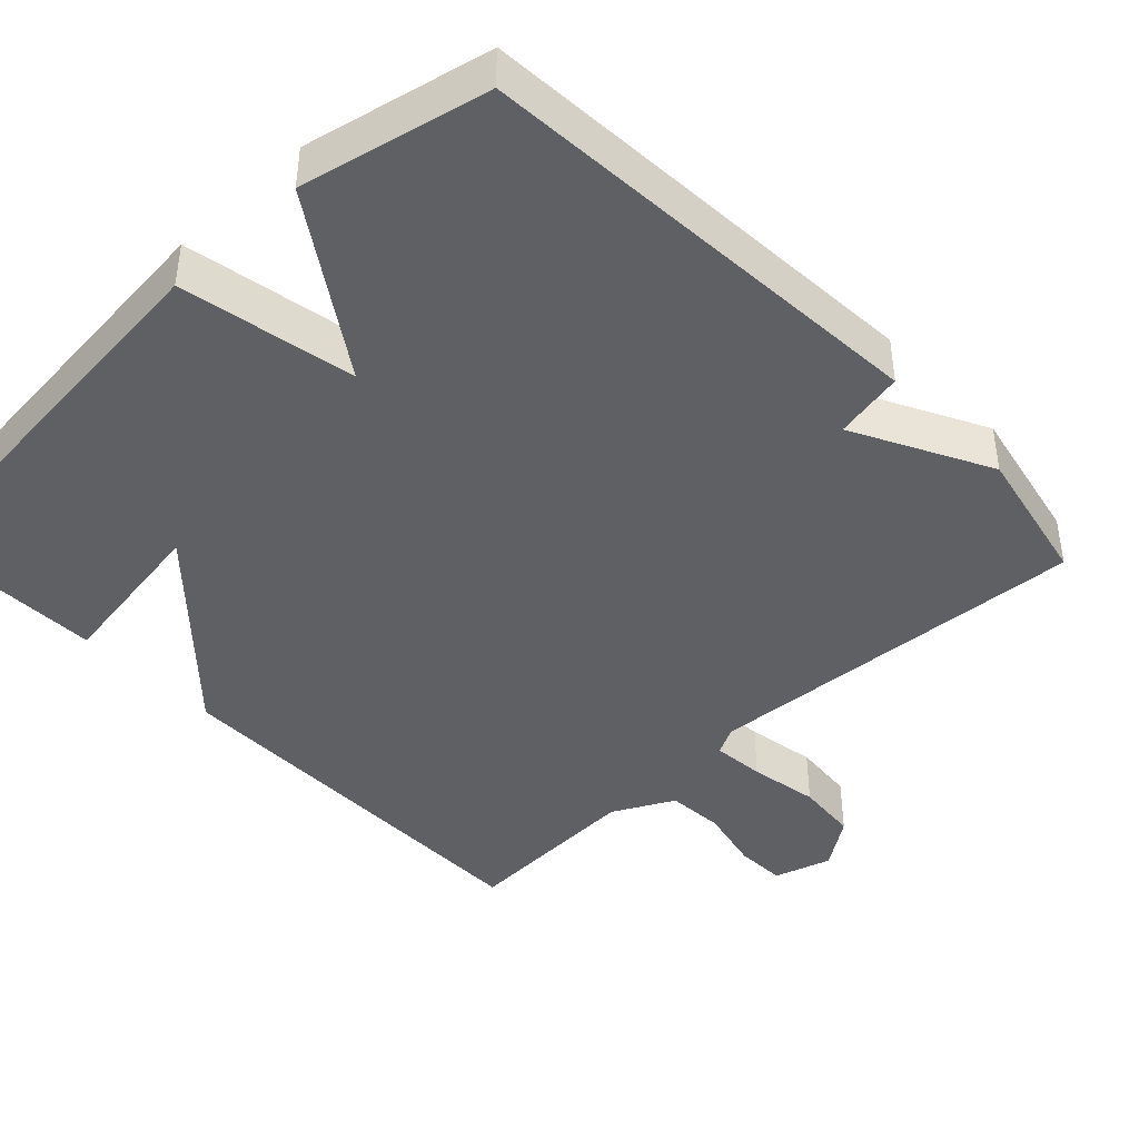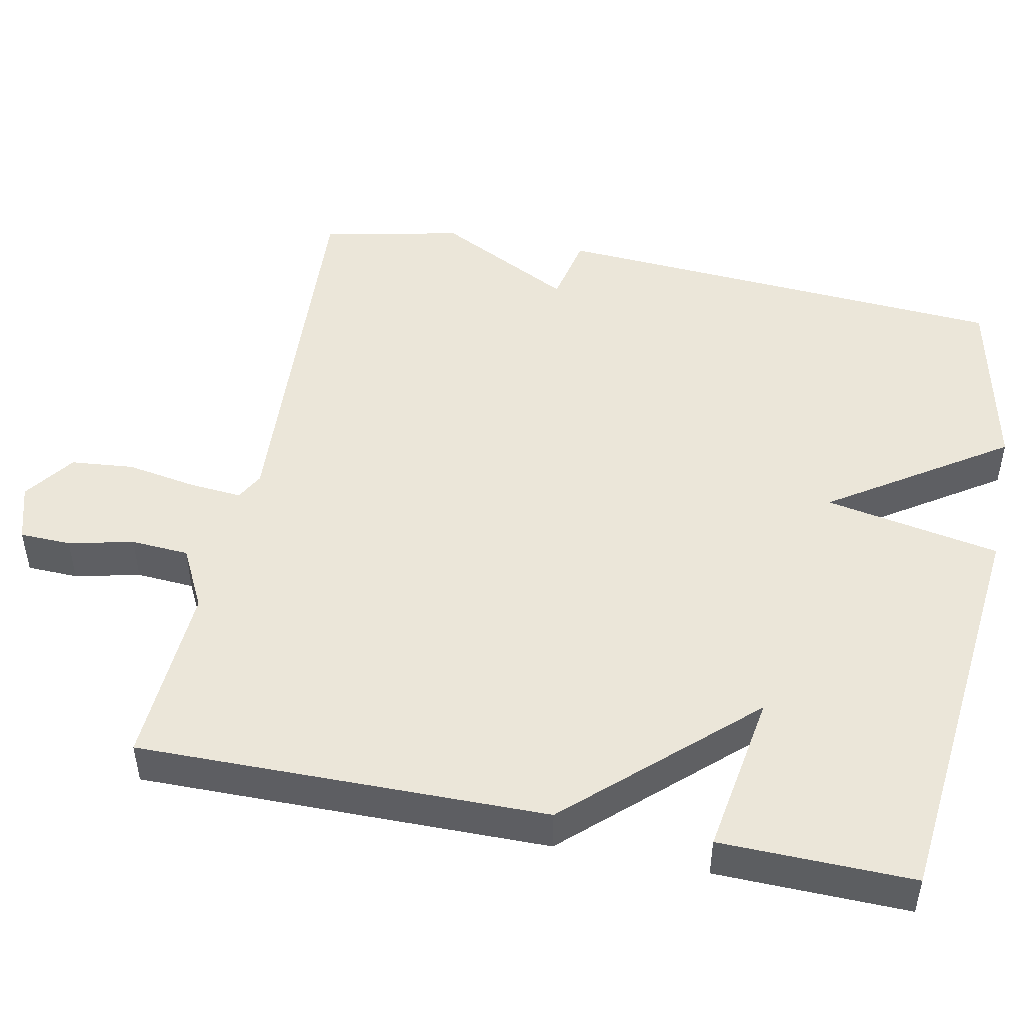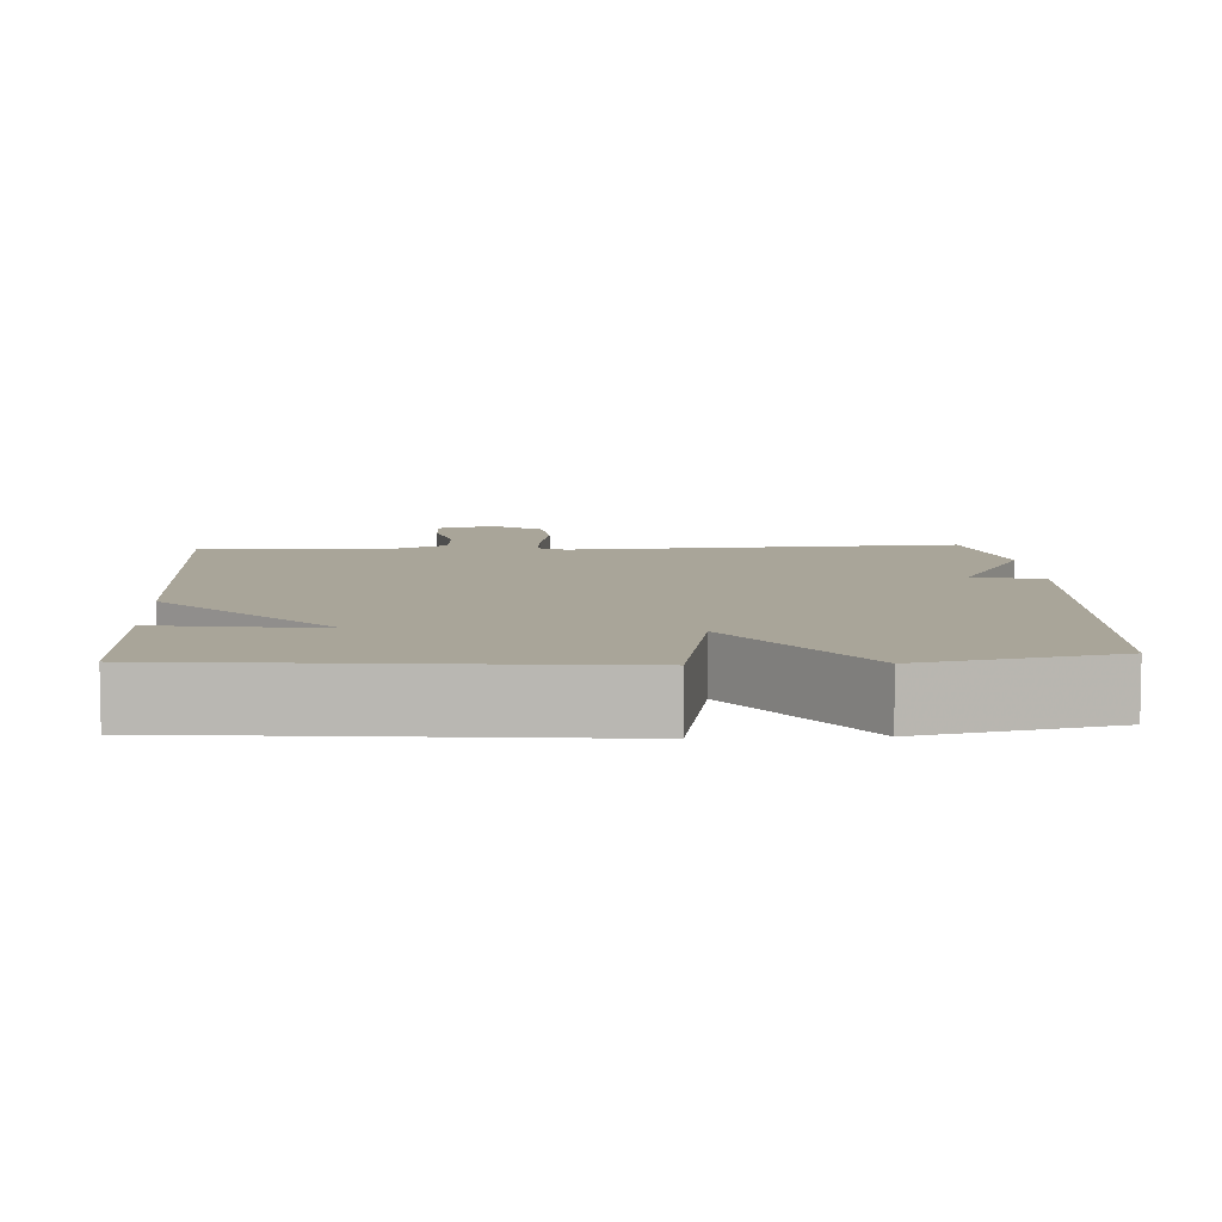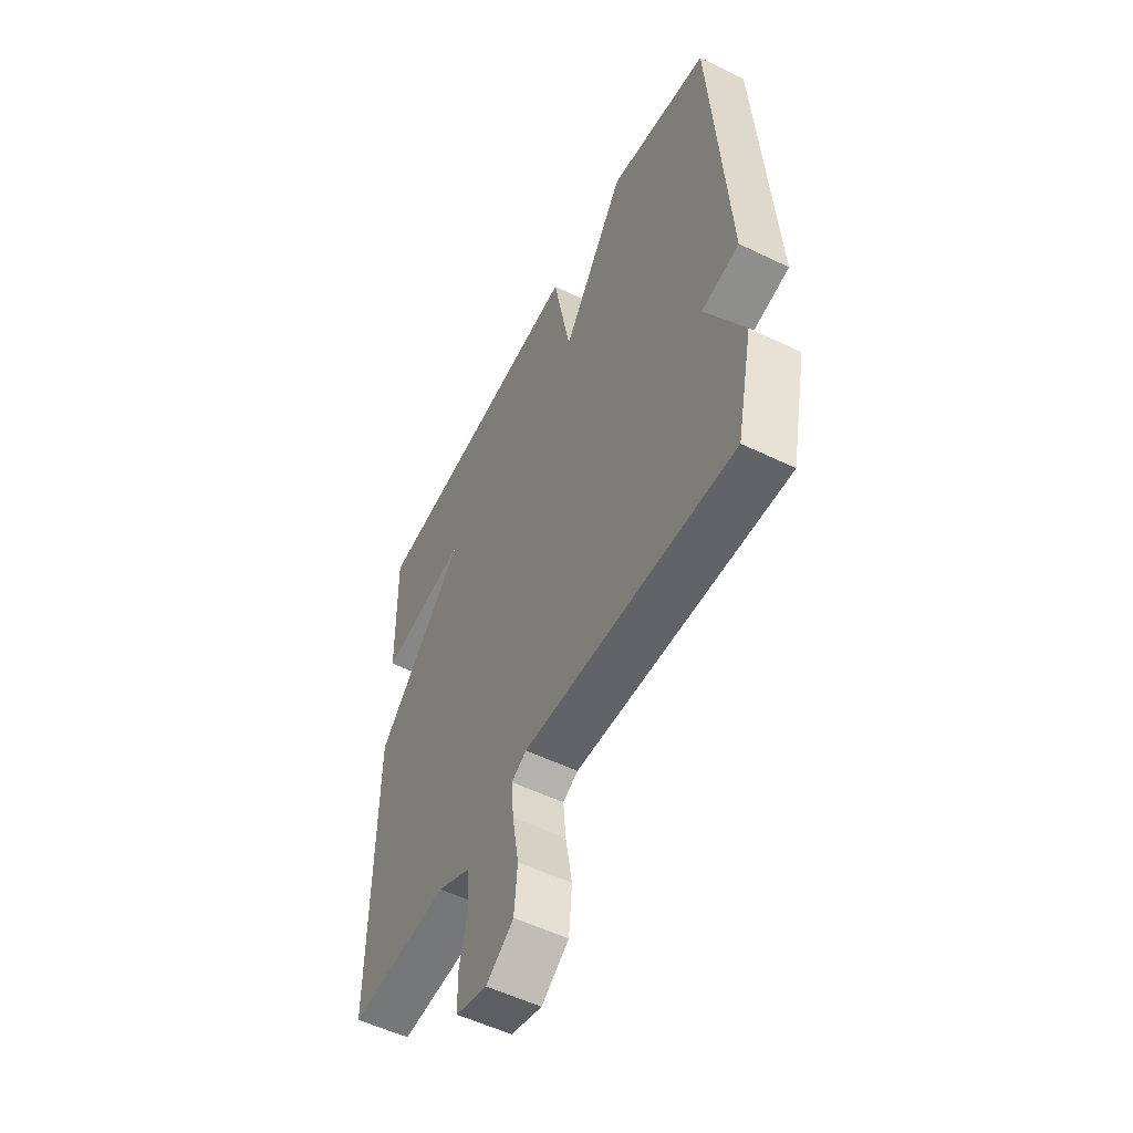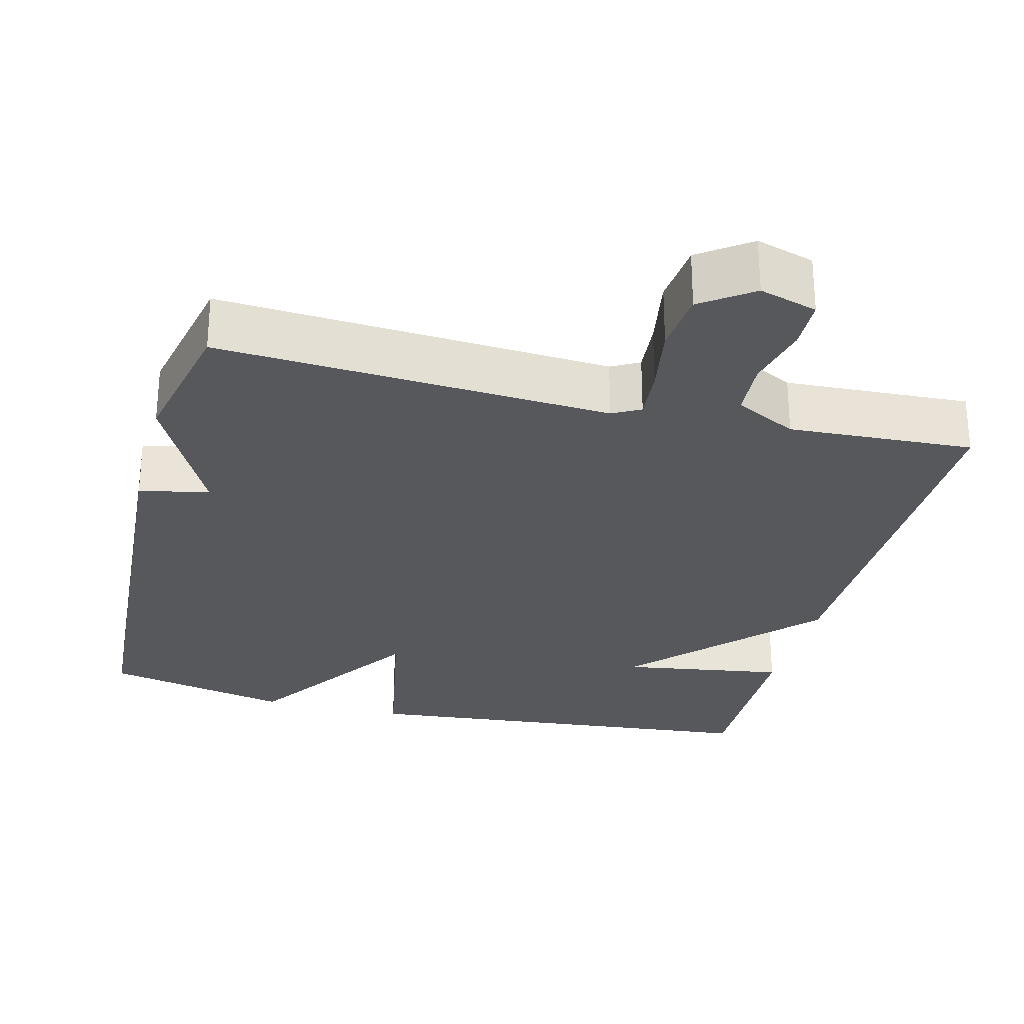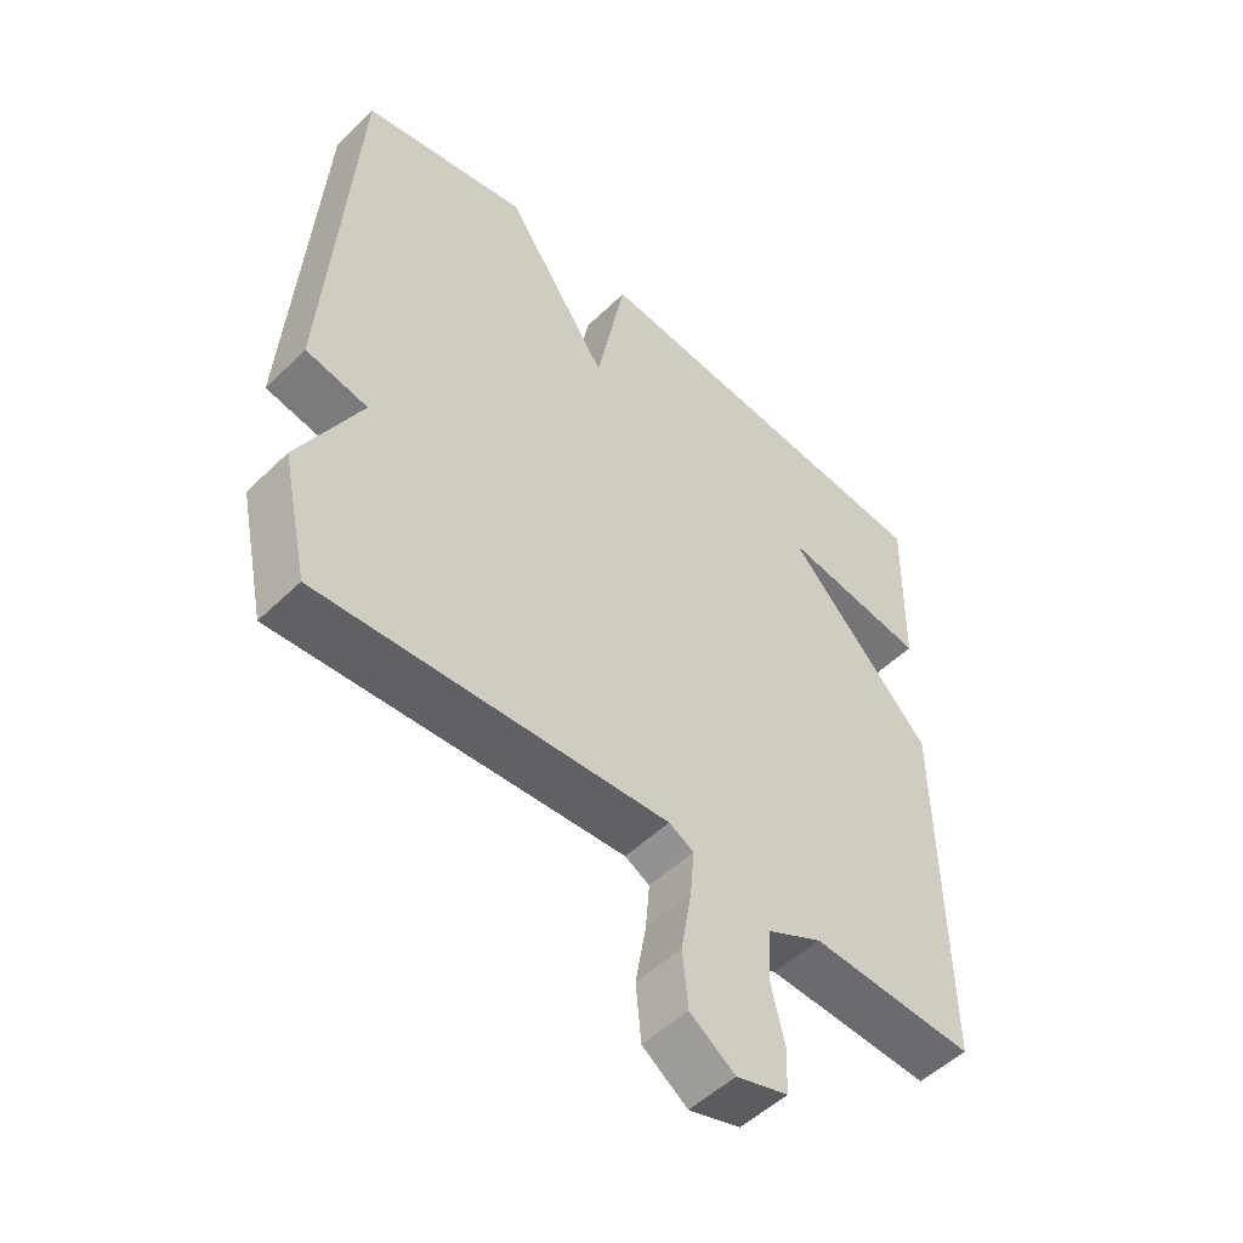
<metadata>
{"format":"obj","ext":"obj","renderer":"f3d","projection":"perspective","resolution":1024,"background":"white","views":[{"elev":-42.5,"azim":43.6,"up":"+Y"},{"elev":48.2,"azim":-78.5,"up":"+Y"},{"elev":7.4,"azim":-3.2,"up":"+Y"},{"elev":-54.2,"azim":62.7,"up":"+Z"},{"elev":-28.0,"azim":165.7,"up":"+Y"},{"elev":-51.6,"azim":136.3,"up":"+Z"}]}
</metadata>
<code>
v 0.5 0.07 -0.5
v -0.019 0.07 -0.468
v -0.056 0.07 -0.488
v -0.05 0.07 -0.558
v -0.034 0.07 -0.651
v -0.042 0.07 -0.735
v -0.109 0.07 -0.783
v -0.186 0.07 -0.76
v -0.188 0.07 -0.692
v -0.168 0.07 -0.606
v -0.173 0.07 -0.529
v -0.255 0.07 -0.487
v -0.5 0.07 -0.5
v -0.495 0.07 0.043
v -0.277 0.07 0.277
v -0.495 0.07 0.243
v -0.5 0.07 0.5
v 0.051 0.07 0.554
v 0.095 0.07 0.321
v 0.251 0.07 0.554
v 0.5 0.07 0.5
v 0.54 0.07 -0.113
v 0.447 0.07 -0.132
v 0.54 0.07 -0.313
v 0.5 0 -0.5
v -0.019 0 -0.468
v -0.056 0 -0.488
v -0.05 0 -0.558
v -0.034 0 -0.651
v -0.042 0 -0.735
v -0.109 0 -0.783
v -0.186 0 -0.76
v -0.188 0 -0.692
v -0.168 0 -0.606
v -0.173 0 -0.529
v -0.255 0 -0.487
v -0.5 0 -0.5
v -0.495 0 0.043
v -0.277 0 0.277
v -0.495 0 0.243
v -0.5 0 0.5
v 0.051 0 0.554
v 0.095 0 0.321
v 0.251 0 0.554
v 0.5 0 0.5
v 0.54 0 -0.113
v 0.447 0 -0.132
v 0.54 0 -0.313
f 23 24 1 2
f 21 22 23
f 20 21 23
f 19 20 23
f 19 23 2 3
f 18 19 3
f 15 16 17 18
f 14 15 18
f 13 14 18
f 12 13 18
f 11 12 18 3
f 10 11 3 4
f 8 9 10
f 7 8 10
f 6 7 10
f 5 6 10
f 4 5 10
f 26 25 48 47
f 47 46 45
f 47 45 44
f 47 44 43
f 27 26 47 43
f 27 43 42
f 42 41 40 39
f 42 39 38
f 42 38 37
f 42 37 36
f 27 42 36 35
f 28 27 35 34
f 34 33 32
f 34 32 31
f 34 31 30
f 34 30 29
f 34 29 28
f 1 25 26 2
f 2 26 27 3
f 3 27 28 4
f 4 28 29 5
f 5 29 30 6
f 6 30 31 7
f 7 31 32 8
f 8 32 33 9
f 9 33 34 10
f 10 34 35 11
f 11 35 36 12
f 12 36 37 13
f 13 37 38 14
f 14 38 39 15
f 15 39 40 16
f 16 40 41 17
f 17 41 42 18
f 18 42 43 19
f 19 43 44 20
f 20 44 45 21
f 21 45 46 22
f 22 46 47 23
f 23 47 48 24
f 24 48 25 1

</code>
